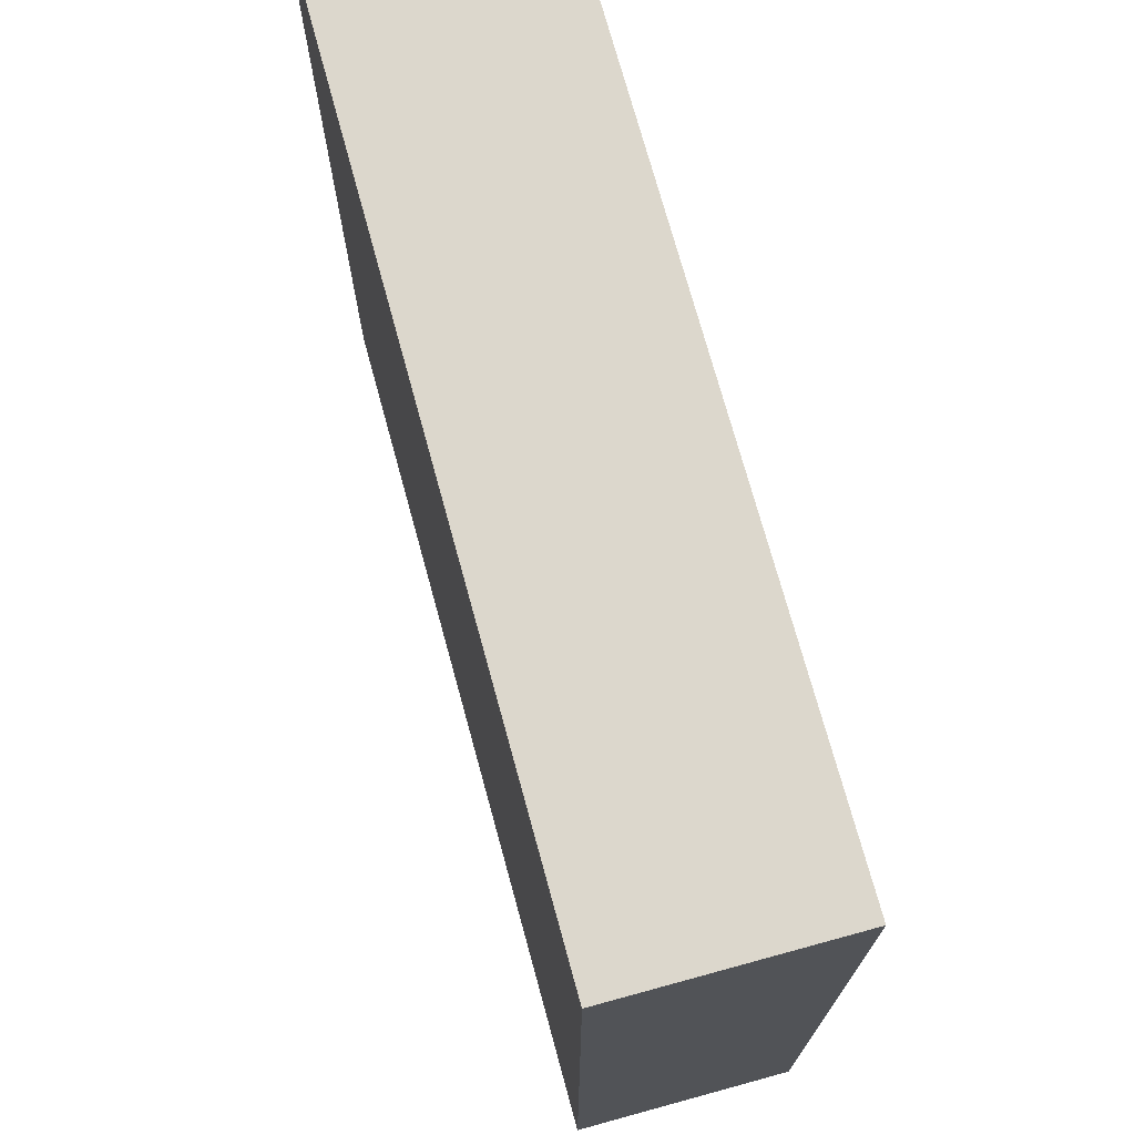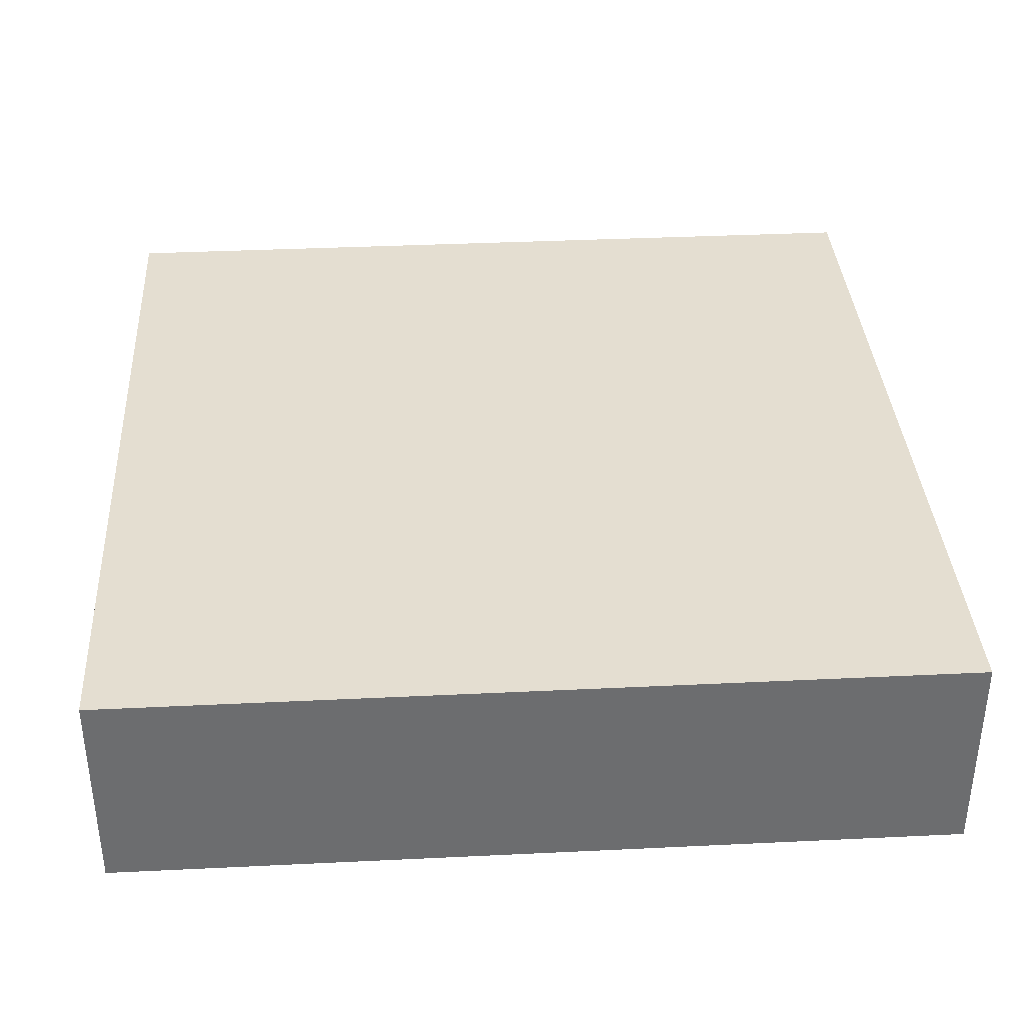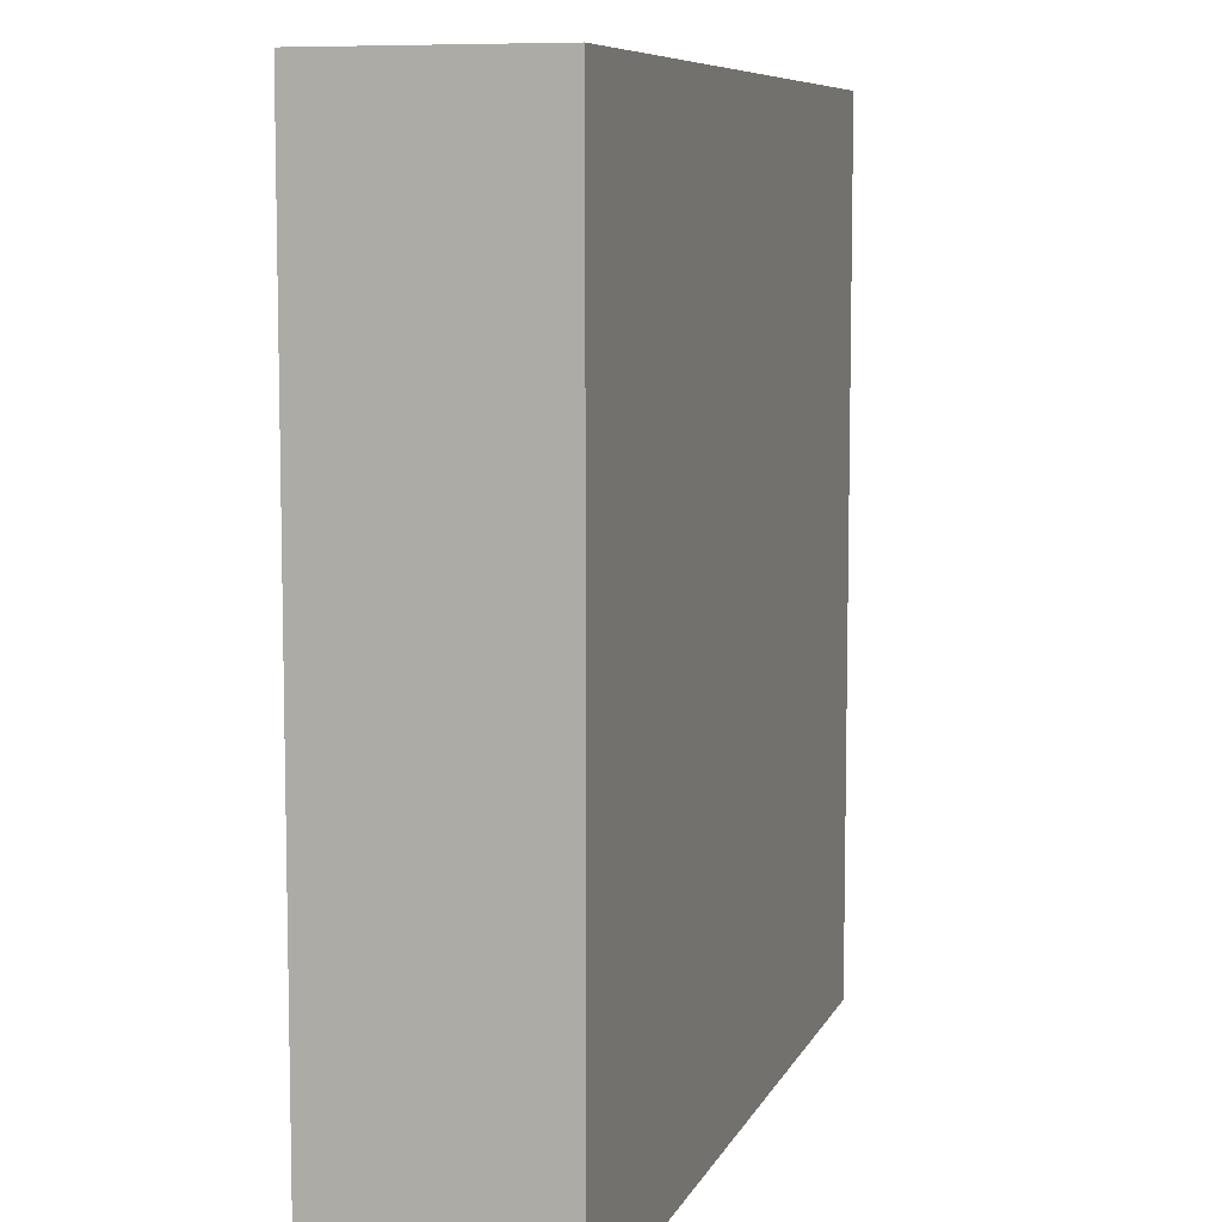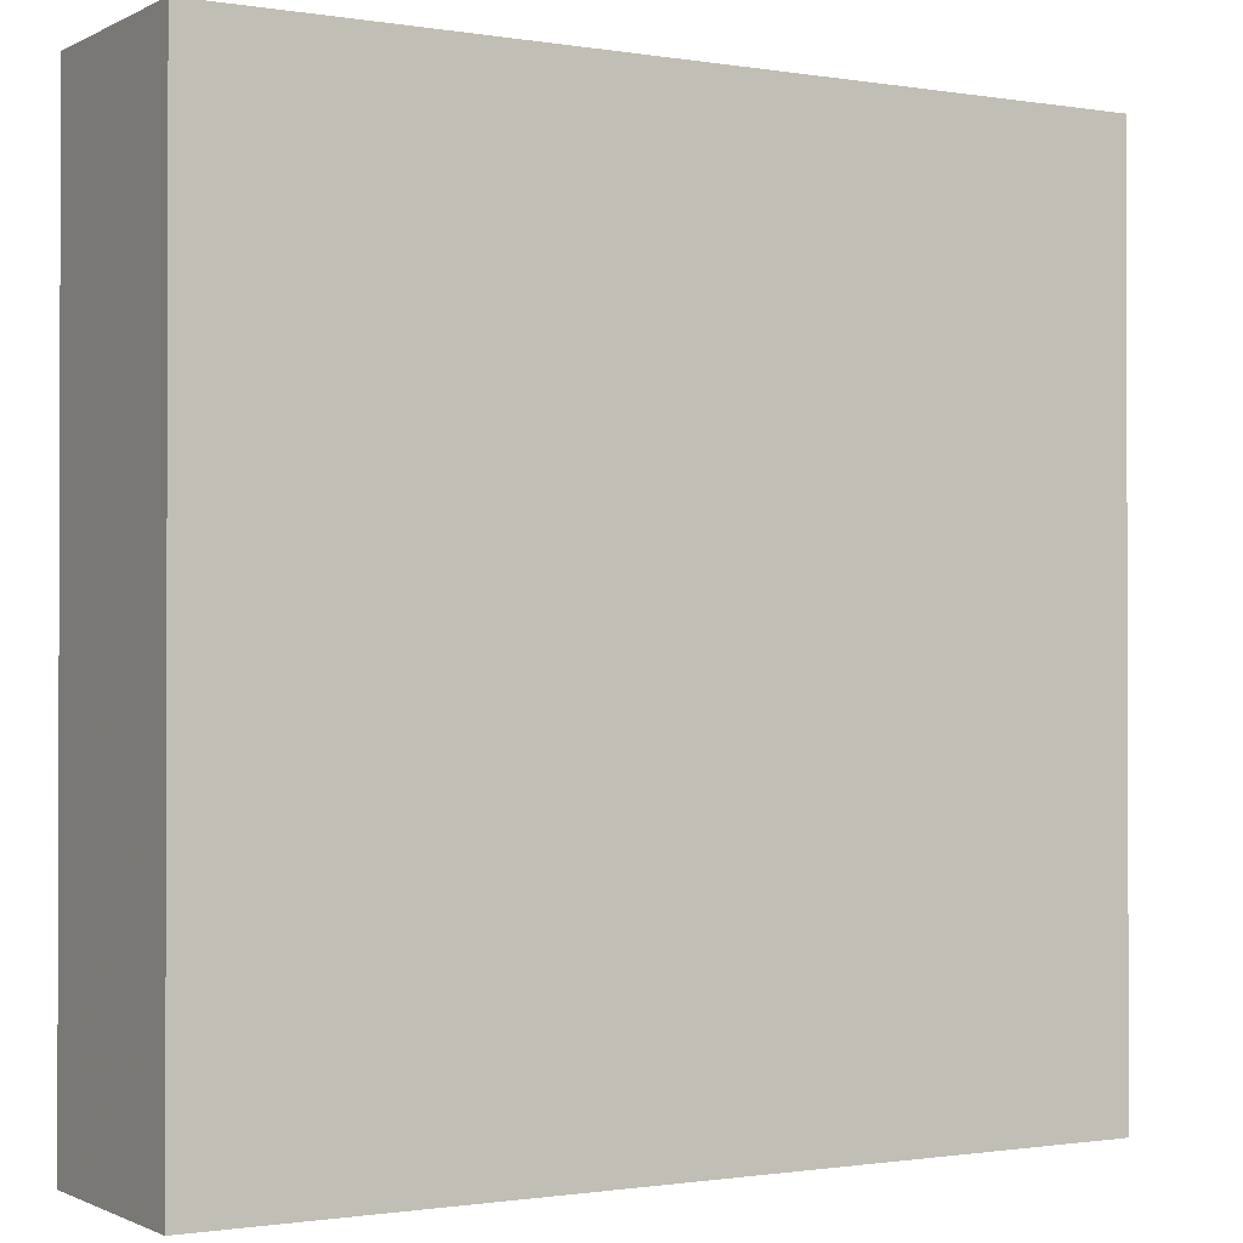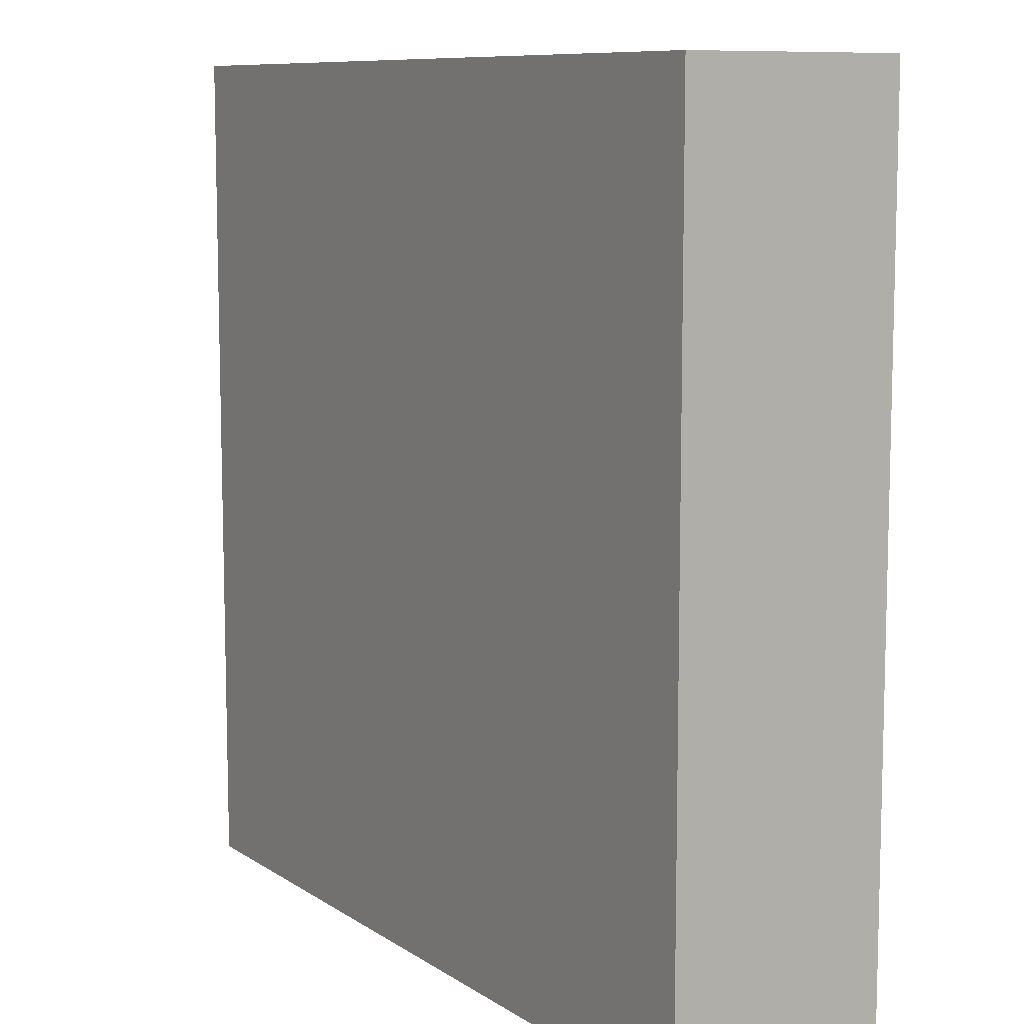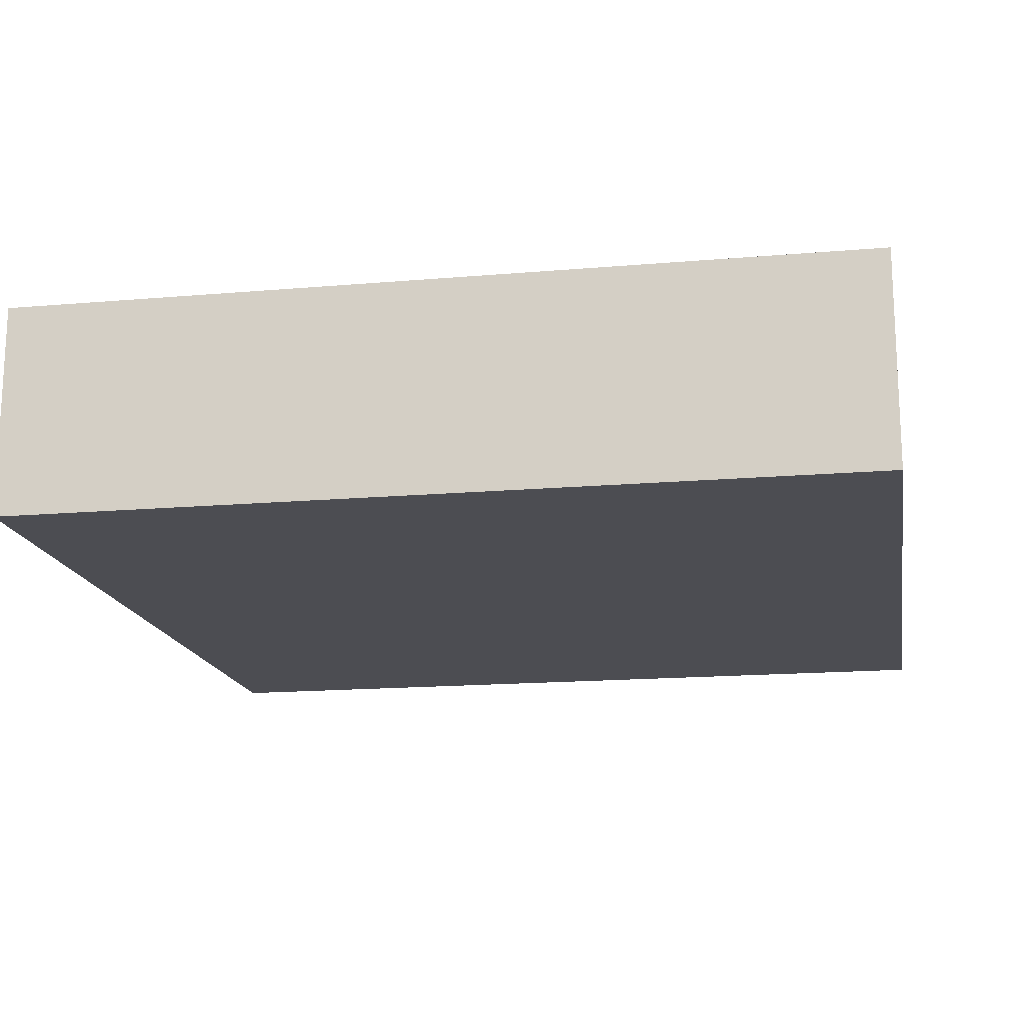
<metadata>
{"format":"obj","ext":"obj","renderer":"f3d","projection":"perspective","resolution":1024,"background":"white","views":[{"elev":73.0,"azim":-105.3,"up":"+Z"},{"elev":36.4,"azim":176.4,"up":"+Y"},{"elev":7.9,"azim":-73.8,"up":"+Z"},{"elev":-1.0,"azim":149.4,"up":"+Z"},{"elev":9.3,"azim":-121.6,"up":"+Z"},{"elev":-16.4,"azim":-170.0,"up":"+Y"}]}
</metadata>
<code>
v -568 1064 16
v -520 1076 16
v -568 1076 16
v -520 1064 16
v -568 1076 -32
v -520 1064 -32
v -568 1064 -32
v -520 1076 -32
f 1 2 3
f 1 4 2
f 5 6 7
f 5 8 6
f 2 6 8
f 2 4 6
f 1 5 7
f 1 3 5
f 4 7 6
f 4 1 7
f 3 8 5
f 3 2 8

</code>
